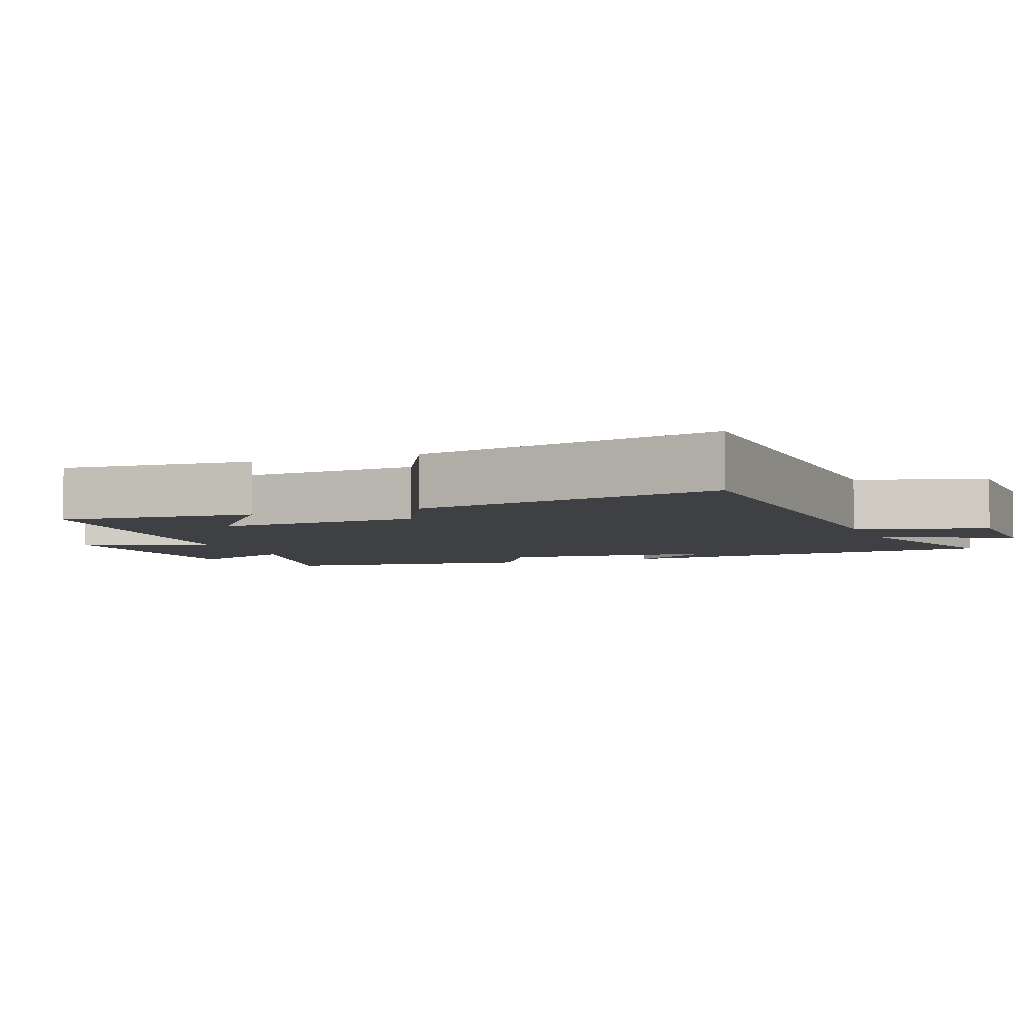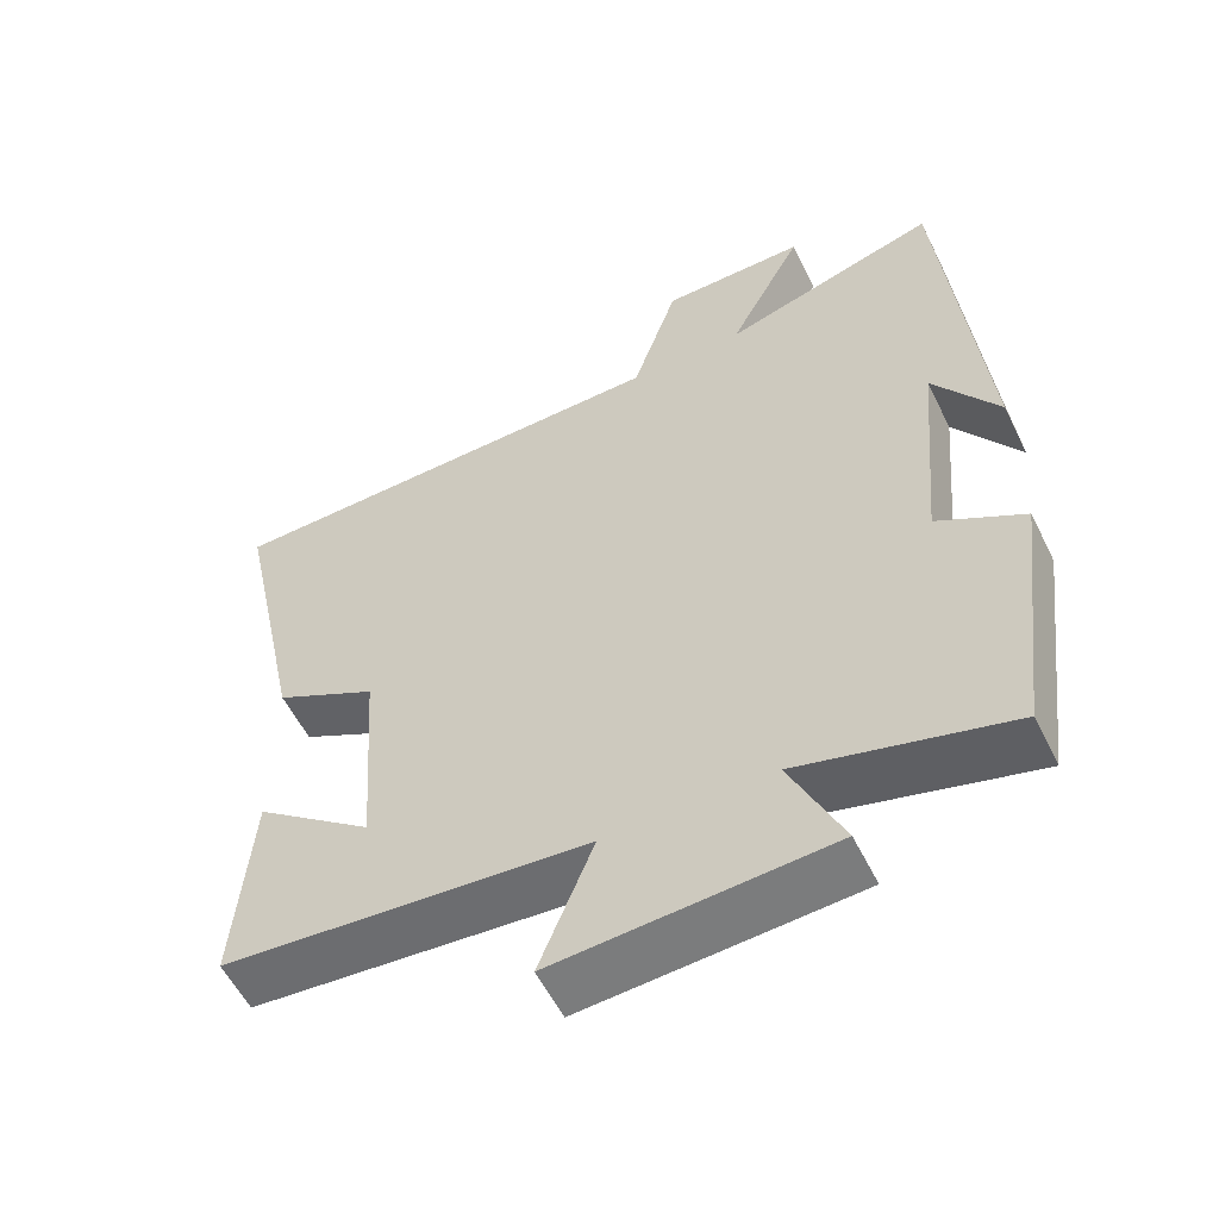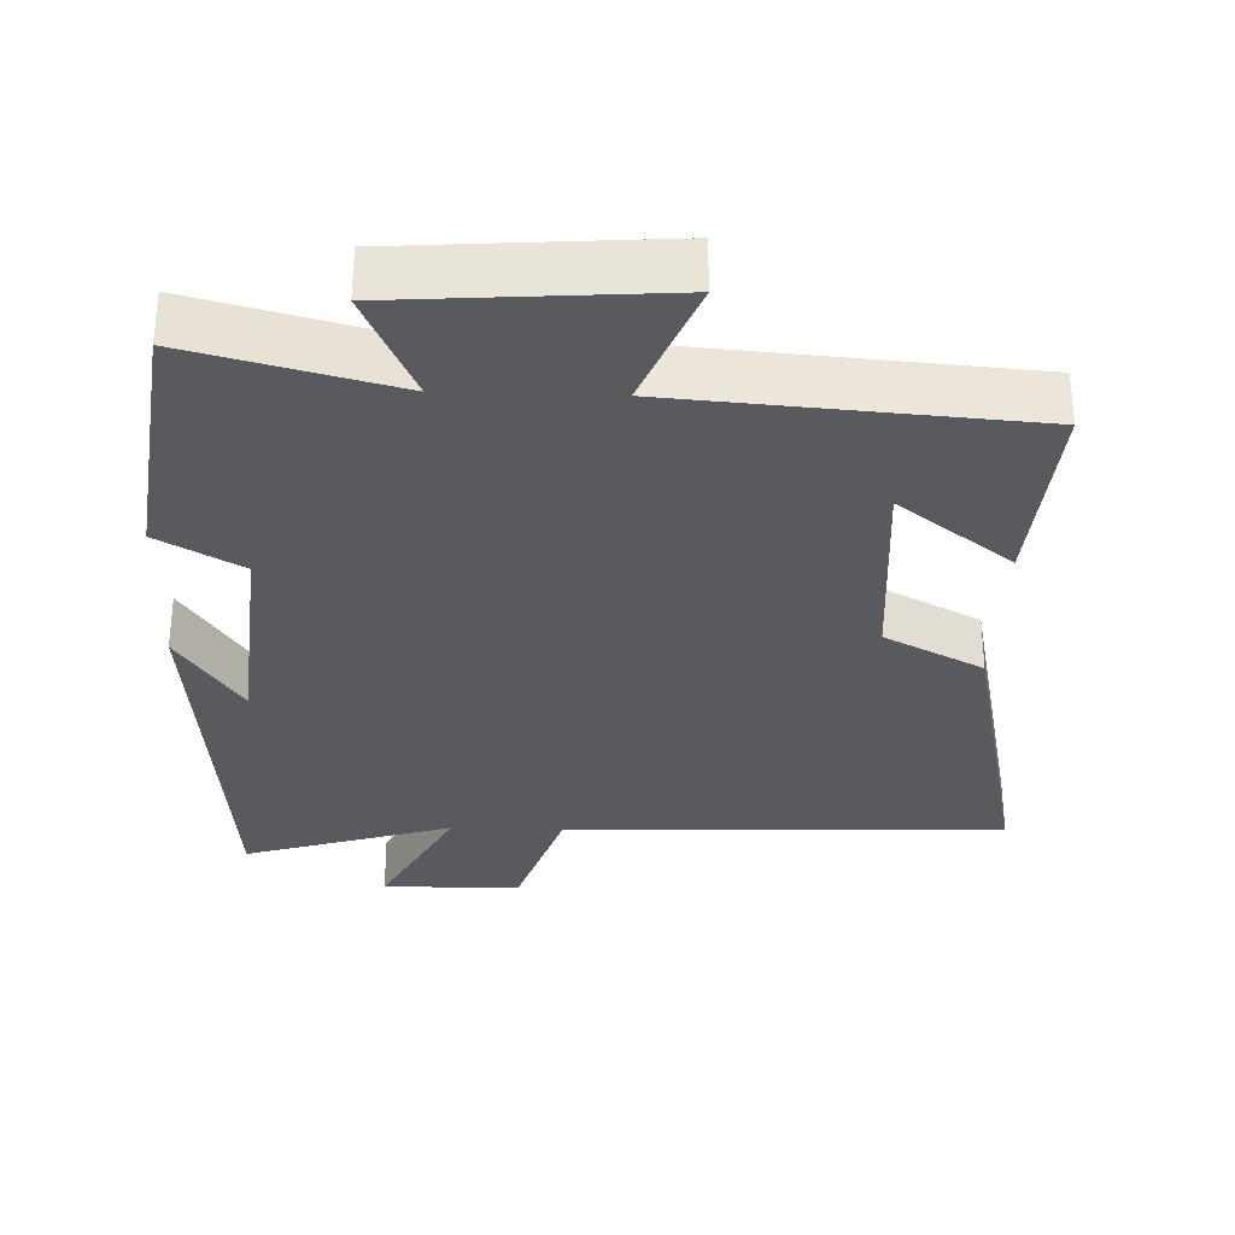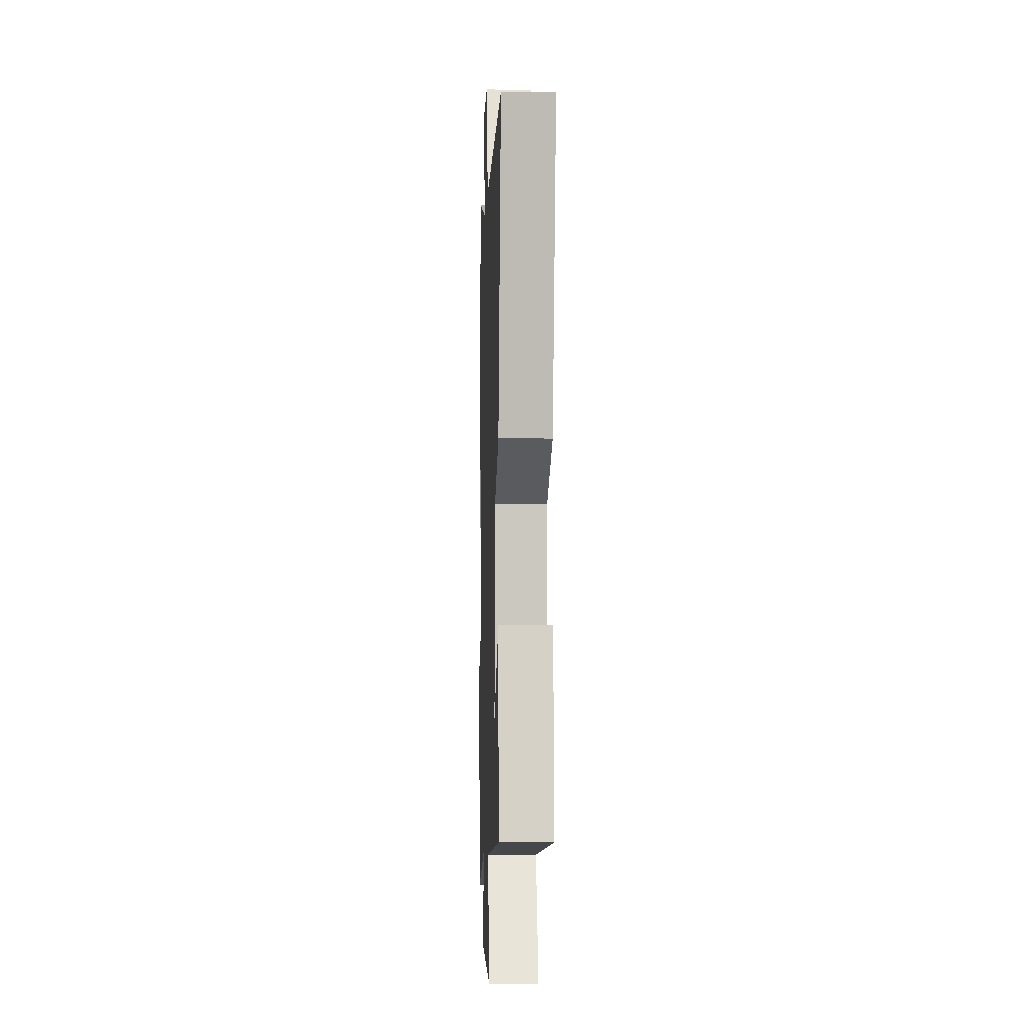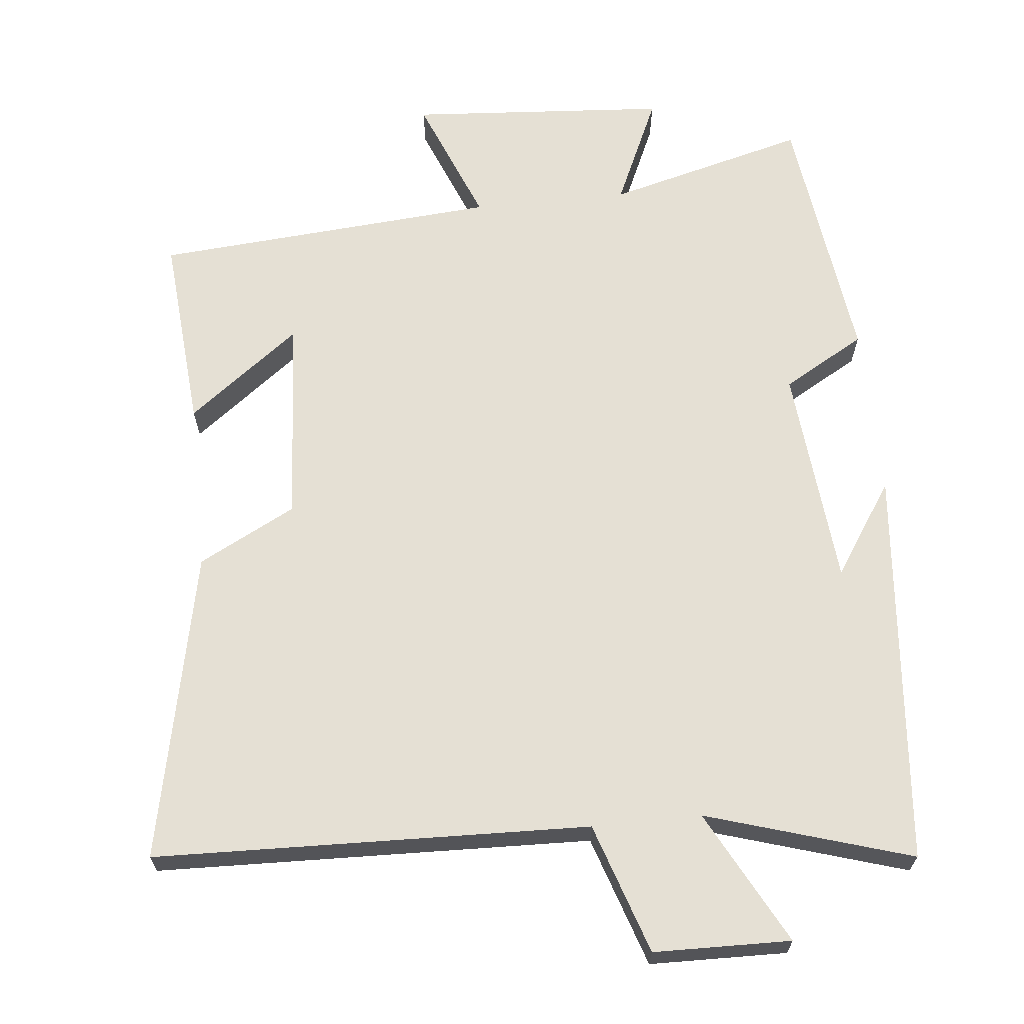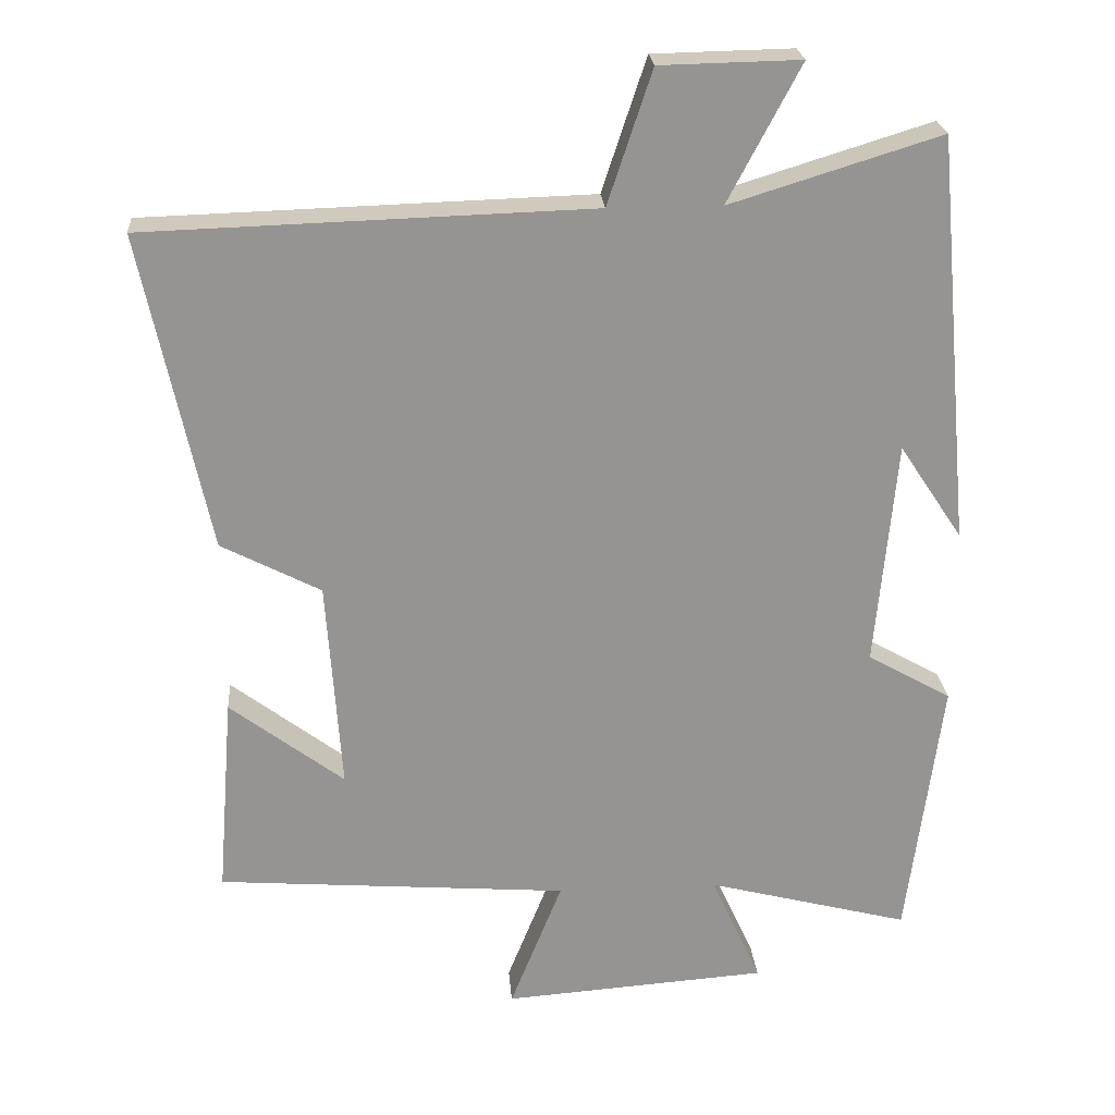
<metadata>
{"format":"obj","ext":"obj","renderer":"f3d","projection":"perspective","resolution":1024,"background":"white","views":[{"elev":-5.1,"azim":-69.0,"up":"+Y"},{"elev":-56.5,"azim":26.1,"up":"+Z"},{"elev":-31.7,"azim":178.1,"up":"+Y"},{"elev":-6.0,"azim":-92.2,"up":"+Z"},{"elev":65.9,"azim":-5.9,"up":"+Y"},{"elev":23.2,"azim":-4.5,"up":"+Z"}]}
</metadata>
<code>
v 0.453 0.07 -0.572
v 0.176 0.07 -0.5
v 0.245 0.07 -0.652
v -0.115 0.07 -0.678
v -0.044 0.07 -0.5
v -0.522 0.07 -0.463
v -0.5 0.07 -0.189
v -0.345 0.07 -0.307
v -0.365 0.07 -0.019
v -0.5 0.07 0.051
v -0.591 0.07 0.481
v 0.013 0.07 0.5
v 0.073 0.07 0.681
v 0.263 0.07 0.685
v 0.165 0.07 0.5
v 0.45 0.07 0.588
v 0.5 0.07 0.033
v 0.414 0.07 0.162
v 0.386 0.07 -0.146
v 0.5 0.07 -0.211
v 0.453 0 -0.572
v 0.176 0 -0.5
v 0.245 0 -0.652
v -0.115 0 -0.678
v -0.044 0 -0.5
v -0.522 0 -0.463
v -0.5 0 -0.189
v -0.345 0 -0.307
v -0.365 0 -0.019
v -0.5 0 0.051
v -0.591 0 0.481
v 0.013 0 0.5
v 0.073 0 0.681
v 0.263 0 0.685
v 0.165 0 0.5
v 0.45 0 0.588
v 0.5 0 0.033
v 0.414 0 0.162
v 0.386 0 -0.146
v 0.5 0 -0.211
f 19 20 1 2
f 18 19 2
f 16 17 18
f 15 16 18 2
f 12 13 14 15
f 11 12 15
f 10 11 15
f 9 10 15
f 8 9 15 2
f 6 7 8
f 5 6 8 2
f 2 3 4 5
f 22 21 40 39
f 22 39 38
f 38 37 36
f 22 38 36 35
f 35 34 33 32
f 35 32 31
f 35 31 30
f 35 30 29
f 22 35 29 28
f 28 27 26
f 22 28 26 25
f 25 24 23 22
f 1 21 22 2
f 2 22 23 3
f 3 23 24 4
f 4 24 25 5
f 5 25 26 6
f 6 26 27 7
f 7 27 28 8
f 8 28 29 9
f 9 29 30 10
f 10 30 31 11
f 11 31 32 12
f 12 32 33 13
f 13 33 34 14
f 14 34 35 15
f 15 35 36 16
f 16 36 37 17
f 17 37 38 18
f 18 38 39 19
f 19 39 40 20
f 20 40 21 1

</code>
